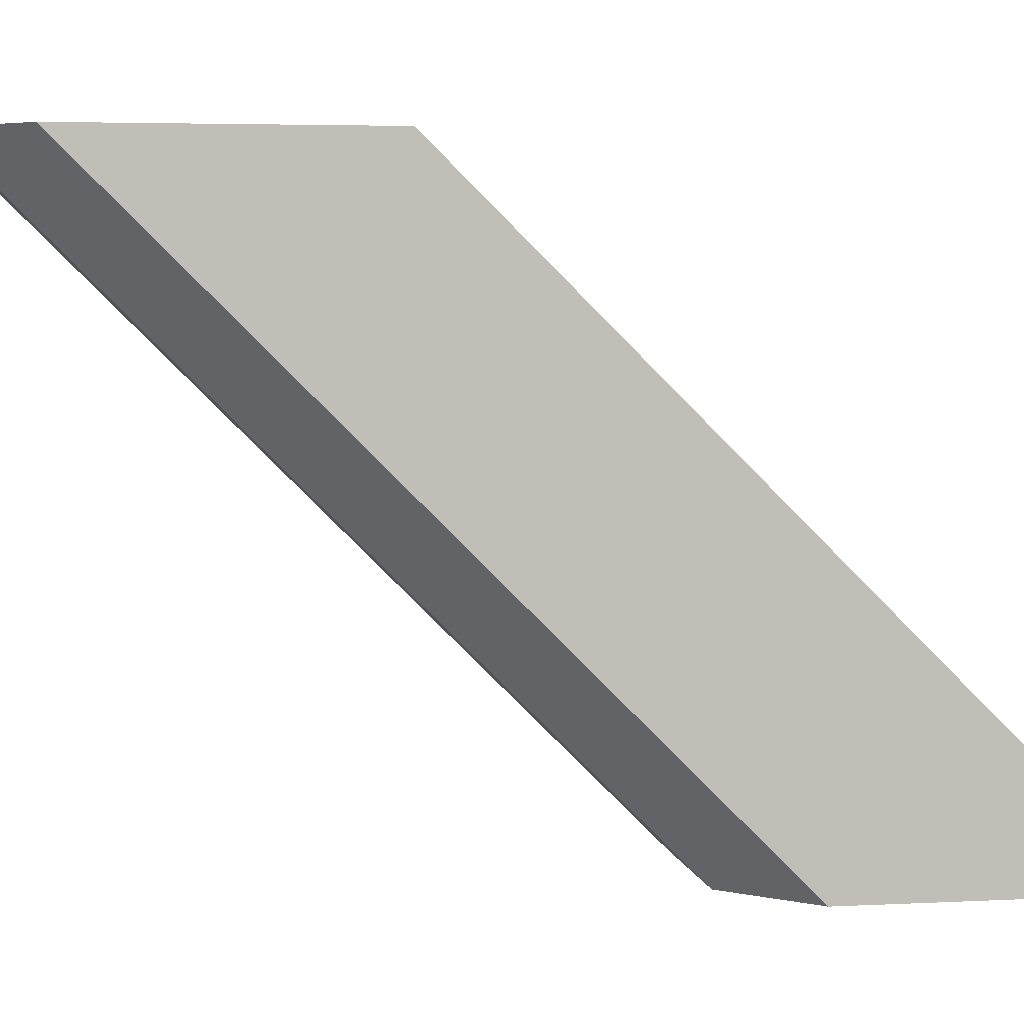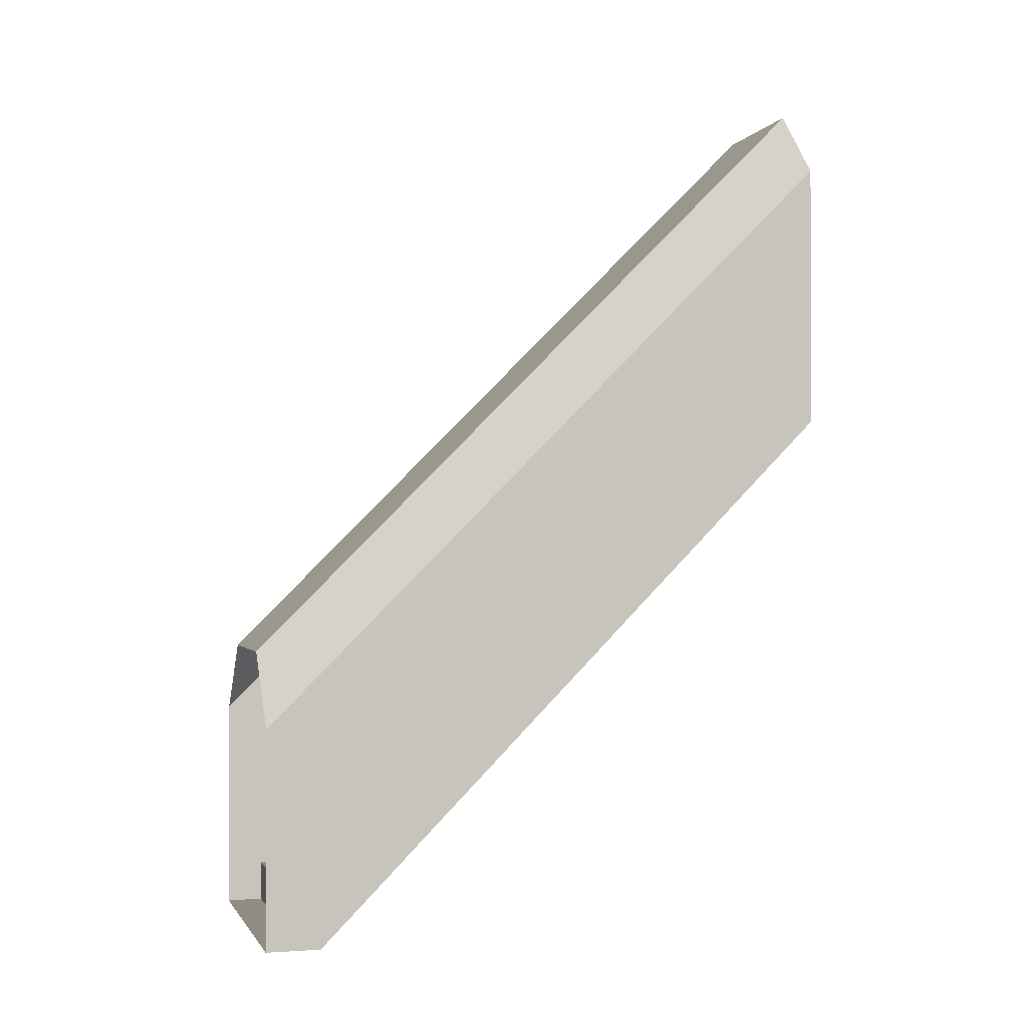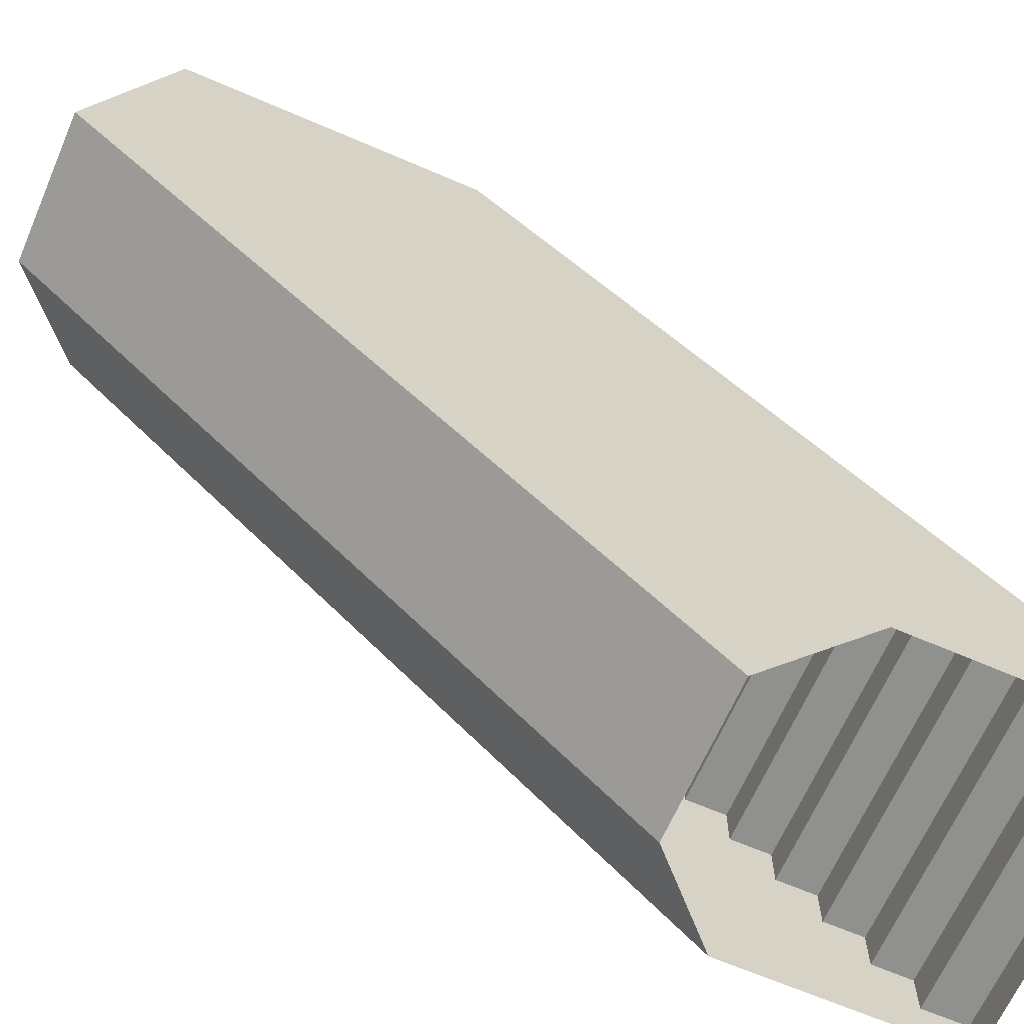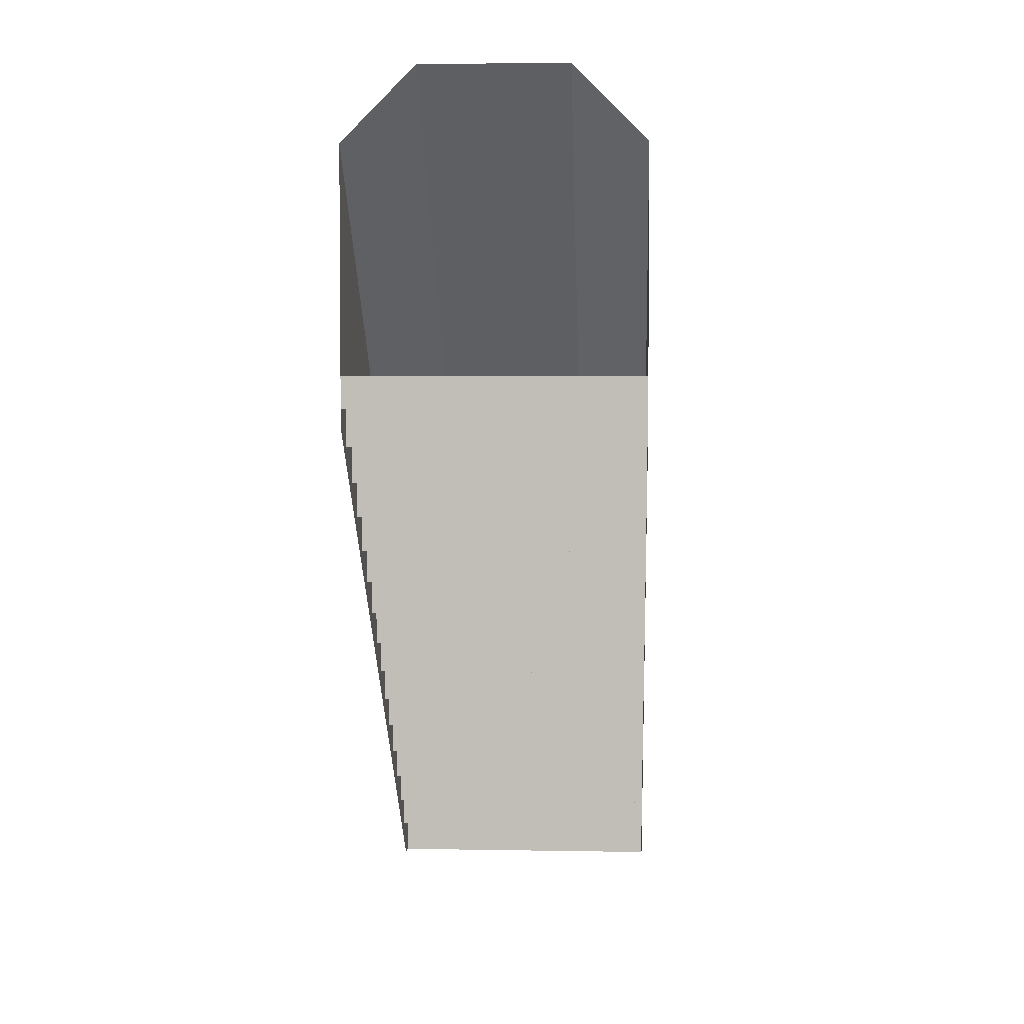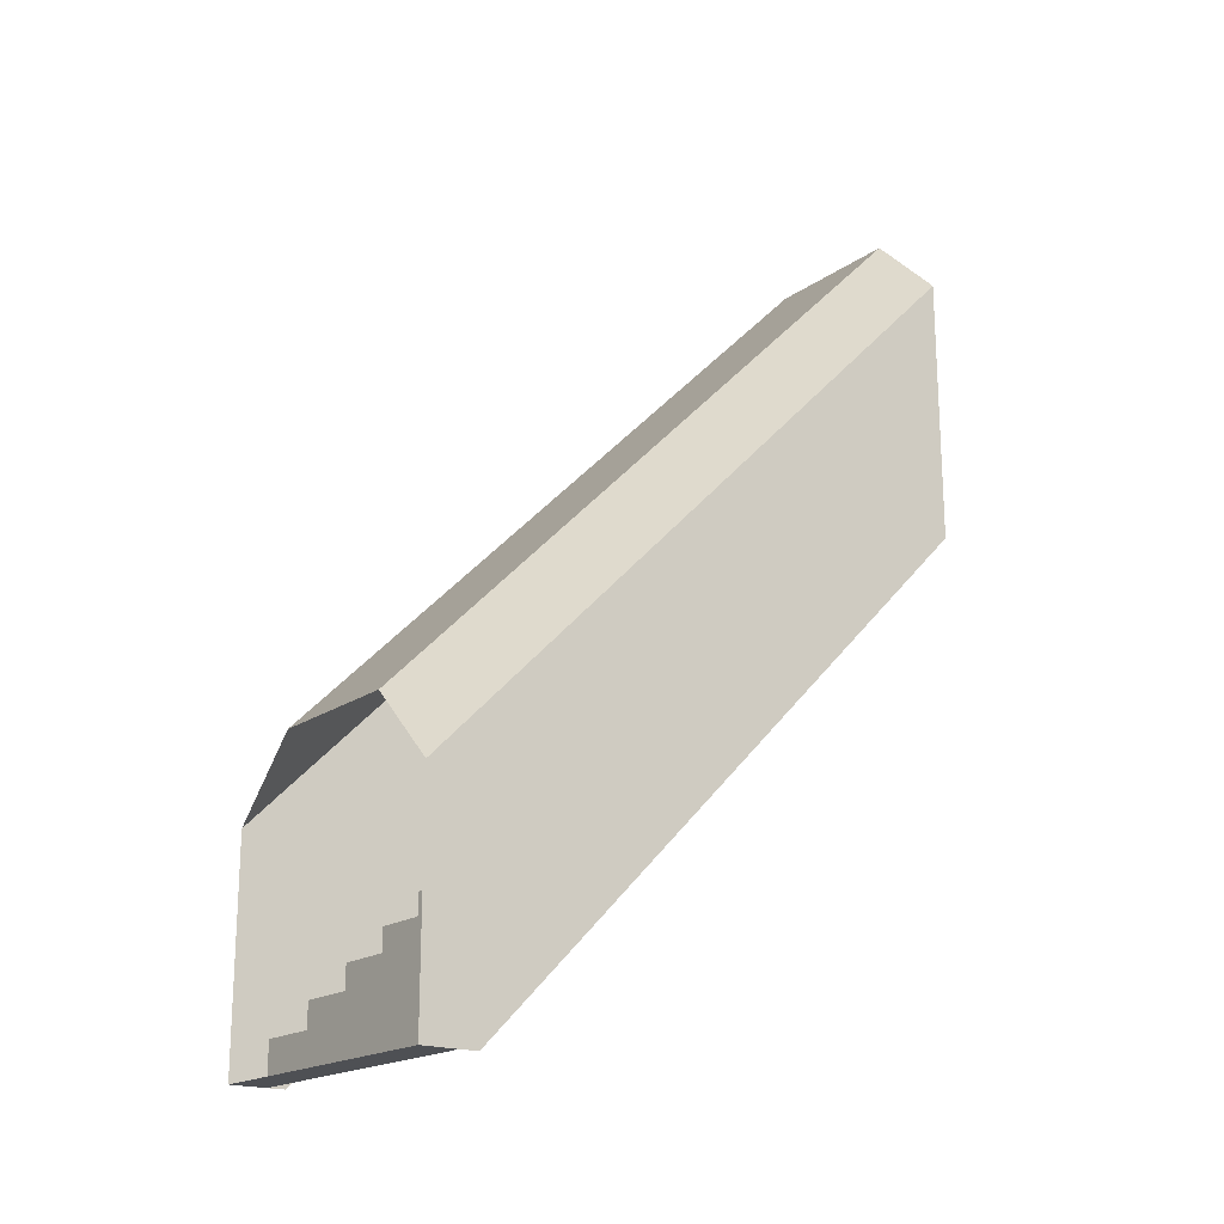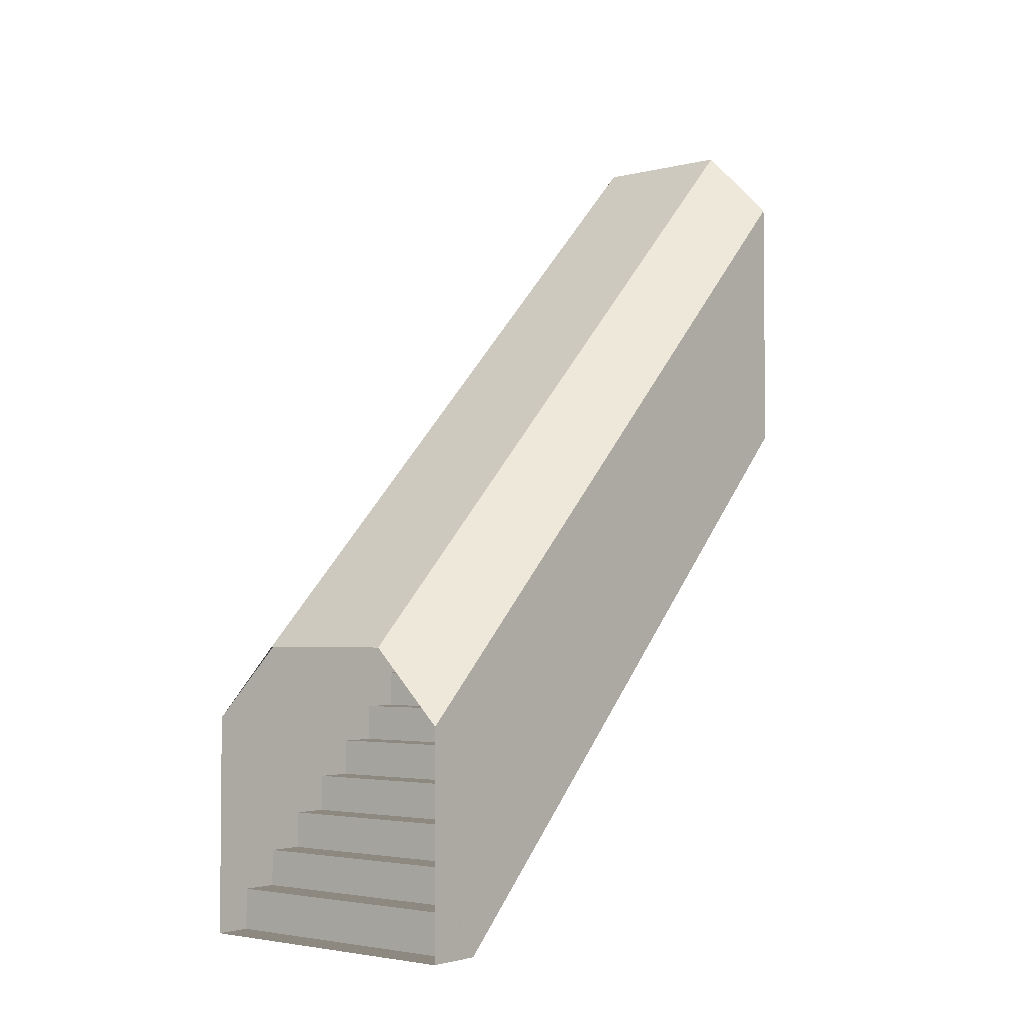
<metadata>
{"format":"obj","ext":"obj","renderer":"f3d","projection":"perspective","resolution":1024,"background":"white","views":[{"elev":4.4,"azim":-99.5,"up":"+Z"},{"elev":-1.1,"azim":-105.5,"up":"+Y"},{"elev":-65.5,"azim":-113.5,"up":"+Z"},{"elev":3.3,"azim":3.4,"up":"+Y"},{"elev":-18.8,"azim":-127.4,"up":"+Y"},{"elev":-3.4,"azim":-140.8,"up":"+Y"}]}
</metadata>
<code>
o model61118-node_model61118
v 1.6 0.85 -2.4
v -1.6 0.85 -2.4
v -1.6 0.85 -2
v 1.6 0.85 -2
v 1.6 0.45 -2.8
v -1.6 0.45 -2.8
v -1.6 0.45 -2.4
v 1.6 0.45 -2.4
v 1.6 -1e-06 -3.2
v -1.6 -1e-06 -3.2
v -1.6 -0 -2.8
v 1.6 -0 -2.8
v 1.6 2.05 -1.2
v -1.6 2.05 -1.2
v -1.6 2.05 -0.8
v 1.6 2.05 -0.8
v 1.6 1.65 -1.6
v -1.6 1.65 -1.6
v -1.6 1.65 -1.2
v 1.6 1.65 -1.2
v 1.6 1.25 -2
v -1.6 1.25 -2
v -1.6 1.25 -1.6
v 1.6 1.25 -1.6
v 1.6 3.25 -1e-06
v -1.6 3.25 -0
v -1.6 3.25 0.4
v 1.6 3.25 0.4
v 1.6 2.85 -0.4
v -1.6 2.85 -0.4
v -1.6 2.85 -0
v 1.6 2.85 -1e-06
v 1.6 2.45 -0.8
v -1.6 2.45 -0.8
v -1.6 2.45 -0.4
v 1.6 2.45 -0.4
v 1.6 4.45 1.2
v -1.6 4.45 1.2
v -1.6 4.45 1.6
v 1.6 4.45 1.6
v 1.6 4.05 0.8
v -1.6 4.05 0.8
v -1.6 4.05 1.2
v 1.6 4.05 1.2
v 1.6 3.65 0.4
v -1.6 3.65 0.4
v -1.6 3.65 0.8
v 1.6 3.65 0.8
v 1.6 5.65 2.4
v -1.6 5.65 2.4
v -1.6 5.65 2.8
v 1.6 5.65 2.8
v 1.6 5.25 2
v -1.6 5.25 2
v -1.6 5.25 2.4
v 1.6 5.25 2.4
v 1.6 4.85 1.6
v -1.6 4.85 1.6
v -1.6 4.85 2
v 1.6 4.85 2
v 1.6 6.05 2.8
v -1.6 6.05 2.8
v -1.6 6.05 3.2
v 1.6 6.05 3.2
v 1.6 0.45 -2.4
v -1.6 0.45 -2.4
v -1.6 0.85 -2.4
v 1.6 0.85 -2.4
v 1.6 -0 -2.8
v -1.6 -0 -2.8
v -1.6 0.45 -2.8
v 1.6 0.45 -2.8
v 1.6 1.65 -1.2
v -1.6 1.65 -1.2
v -1.6 2.05 -1.2
v 1.6 2.05 -1.2
v 1.6 1.25 -1.6
v -1.6 1.25 -1.6
v -1.6 1.65 -1.6
v 1.6 1.65 -1.6
v 1.6 0.85 -2
v -1.6 0.85 -2
v -1.6 1.25 -2
v 1.6 1.25 -2
v 1.6 2.85 -1e-06
v -1.6 2.85 -0
v -1.6 3.25 -0
v 1.6 3.25 -1e-06
v 1.6 2.45 -0.4
v -1.6 2.45 -0.4
v -1.6 2.85 -0.4
v 1.6 2.85 -0.4
v 1.6 2.05 -0.8
v -1.6 2.05 -0.8
v -1.6 2.45 -0.8
v 1.6 2.45 -0.8
v 1.6 4.05 1.2
v -1.6 4.05 1.2
v -1.6 4.45 1.2
v 1.6 4.45 1.2
v 1.6 3.65 0.8
v -1.6 3.65 0.8
v -1.6 4.05 0.8
v 1.6 4.05 0.8
v 1.6 3.25 0.4
v -1.6 3.25 0.4
v -1.6 3.65 0.4
v 1.6 3.65 0.4
v 1.6 5.25 2.4
v -1.6 5.25 2.4
v -1.6 5.65 2.4
v 1.6 5.65 2.4
v 1.6 4.85 2
v -1.6 4.85 2
v -1.6 5.25 2
v 1.6 5.25 2
v 1.6 4.45 1.6
v -1.6 4.45 1.6
v -1.6 4.85 1.6
v 1.6 4.85 1.6
v 1.6 6.05 3.2
v -1.6 6.05 3.2
v -1.6 6.4 3.2
v 1.6 6.4 3.2
v 1.6 5.65 2.8
v -1.6 5.65 2.8
v -1.6 6.05 2.8
v 1.6 6.05 2.8
v 1.6 2.4 -3.2
v 1.6 8.8 3.2
v 0.8 9.6 3.2
v 0.8 3.2 -3.2
v 0.8 9.6 3.2
v -0.8 9.6 3.2
v -0.8 3.2 -3.2
v 0.8 3.2 -3.2
v -1.6 2.4 -3.2
v -0.8 3.2 -3.2
v -0.8 9.6 3.2
v -1.6 8.8 3.2
v 1.6 8.8 3.2
v 1.6 2.4 -3.2
v 1.6 -1e-06 -3.2
v 1.6 6.4 3.2
v -1.6 8.8 3.2
v -1.6 6.4 3.2
v -1.6 -1e-06 -3.2
v -1.6 2.4 -3.2
v 1.6 6.4 3.2
v 1.6 5.85 3.2
v 1.6 -1e-06 -3.2
v 1.6 -0 -2.6
v -1.6 6.4 3.2
v -1.6 5.85 3.2
v -1.6 -0 -2.6
v -1.6 -1e-06 -3.2
f 1 2 3
f 1 3 4
f 5 6 7
f 5 7 8
f 9 10 11
f 9 11 12
f 13 14 15
f 13 15 16
f 17 18 19
f 17 19 20
f 21 22 23
f 21 23 24
f 25 26 27
f 25 27 28
f 29 30 31
f 29 31 32
f 33 34 35
f 33 35 36
f 37 38 39
f 37 39 40
f 41 42 43
f 41 43 44
f 45 46 47
f 45 47 48
f 49 50 51
f 49 51 52
f 53 54 55
f 53 55 56
f 57 58 59
f 57 59 60
f 61 62 63
f 61 63 64
f 65 66 67
f 65 67 68
f 69 70 71
f 69 71 72
f 73 74 75
f 73 75 76
f 77 78 79
f 77 79 80
f 81 82 83
f 81 83 84
f 85 86 87
f 85 87 88
f 89 90 91
f 89 91 92
f 93 94 95
f 93 95 96
f 97 98 99
f 97 99 100
f 101 102 103
f 101 103 104
f 105 106 107
f 105 107 108
f 109 110 111
f 109 111 112
f 113 114 115
f 113 115 116
f 117 118 119
f 117 119 120
f 121 122 123
f 121 123 124
f 125 126 127
f 125 127 128
f 129 130 131
f 129 131 132
f 133 134 135
f 133 135 136
f 137 138 139
f 137 139 140
f 145 146 147
f 145 147 148
f 142 143 144
f 150 151 152
f 142 144 141
f 150 149 151
f 156 154 155
f 156 153 154

</code>
